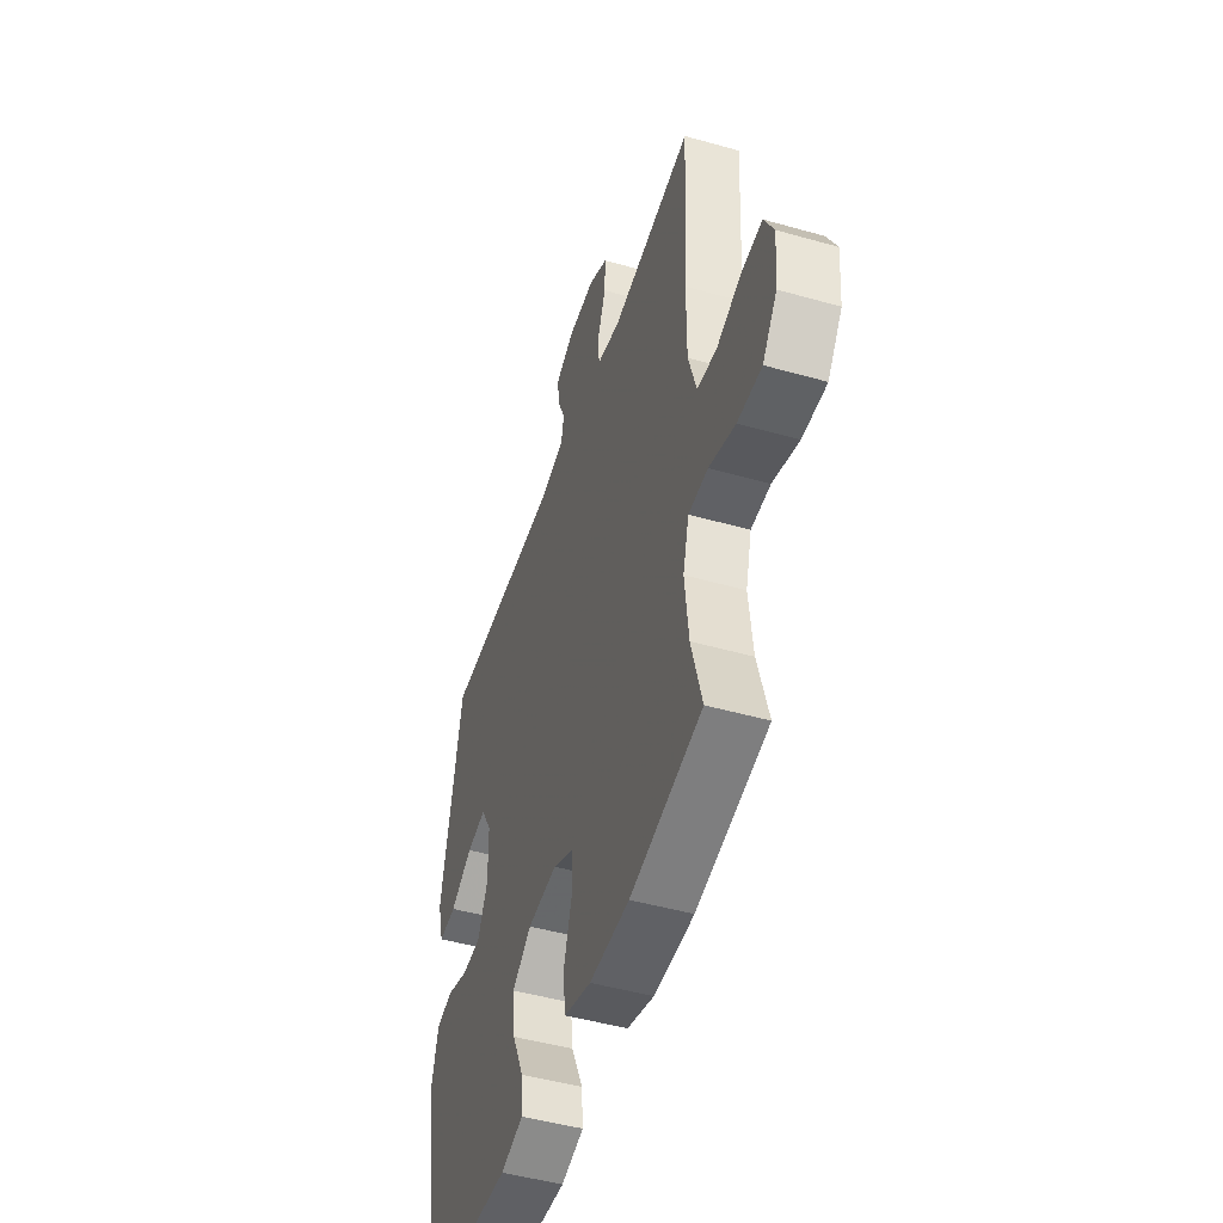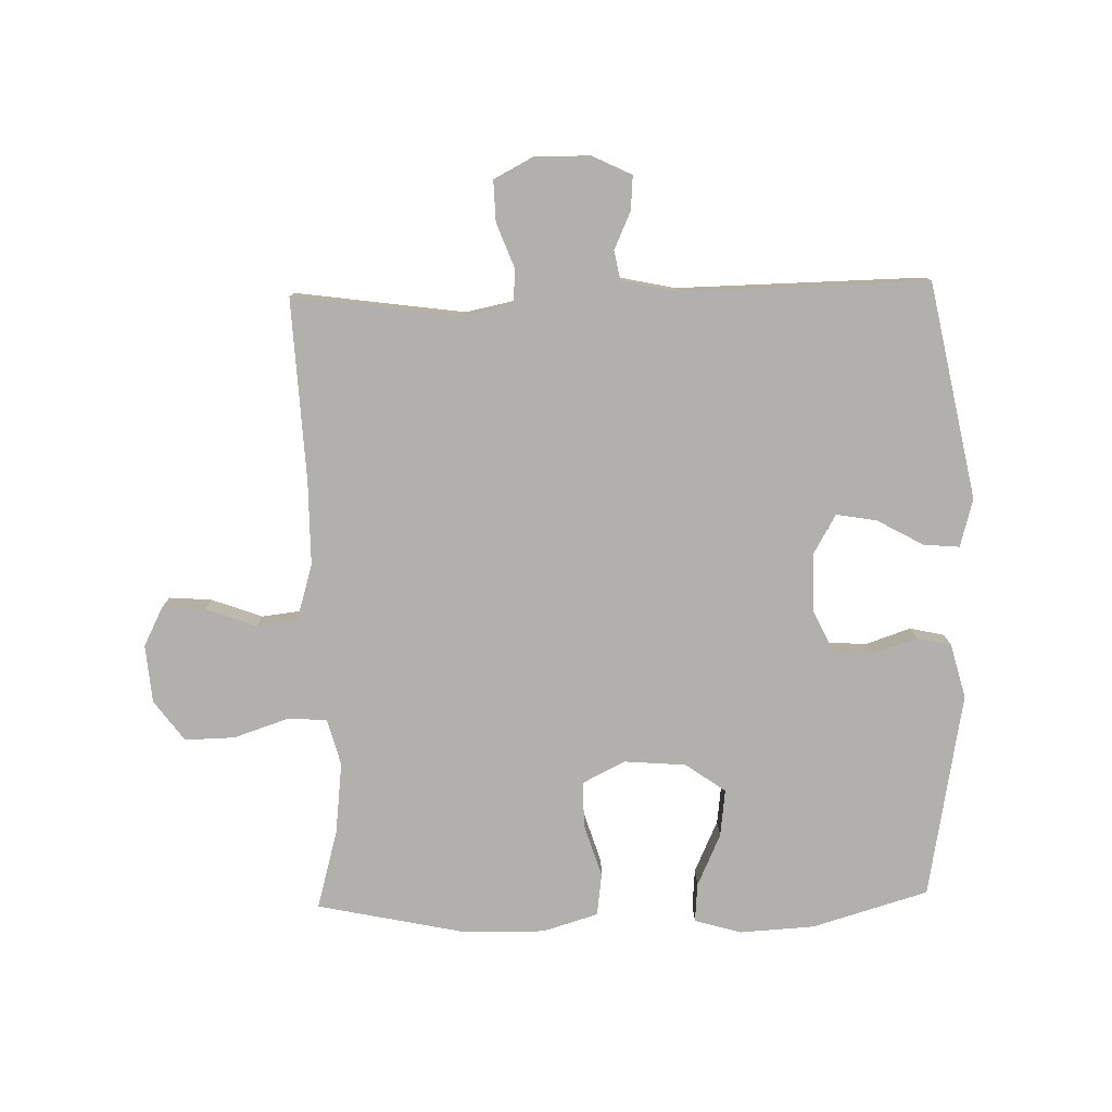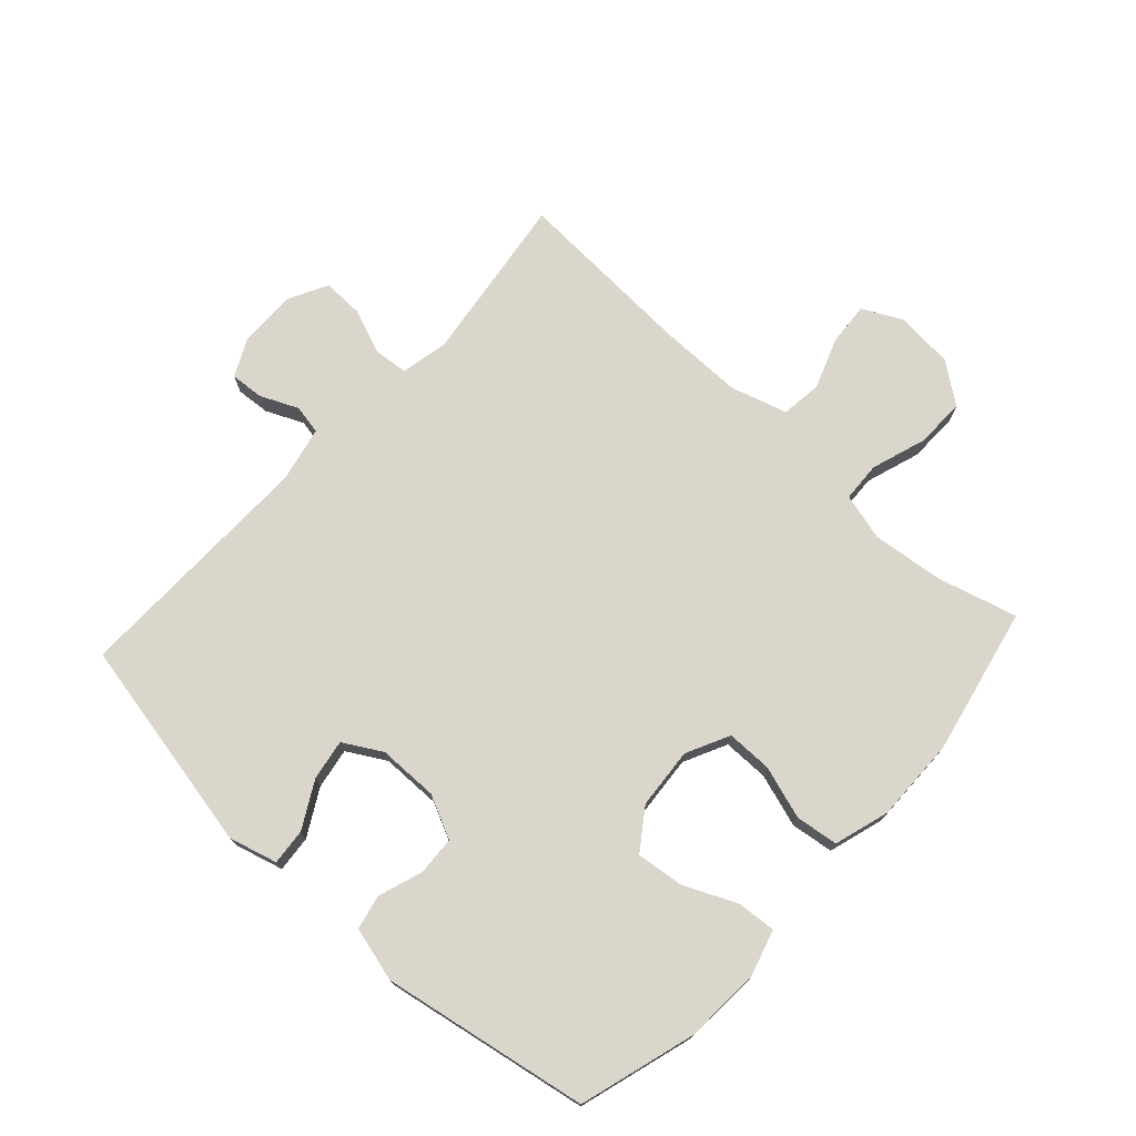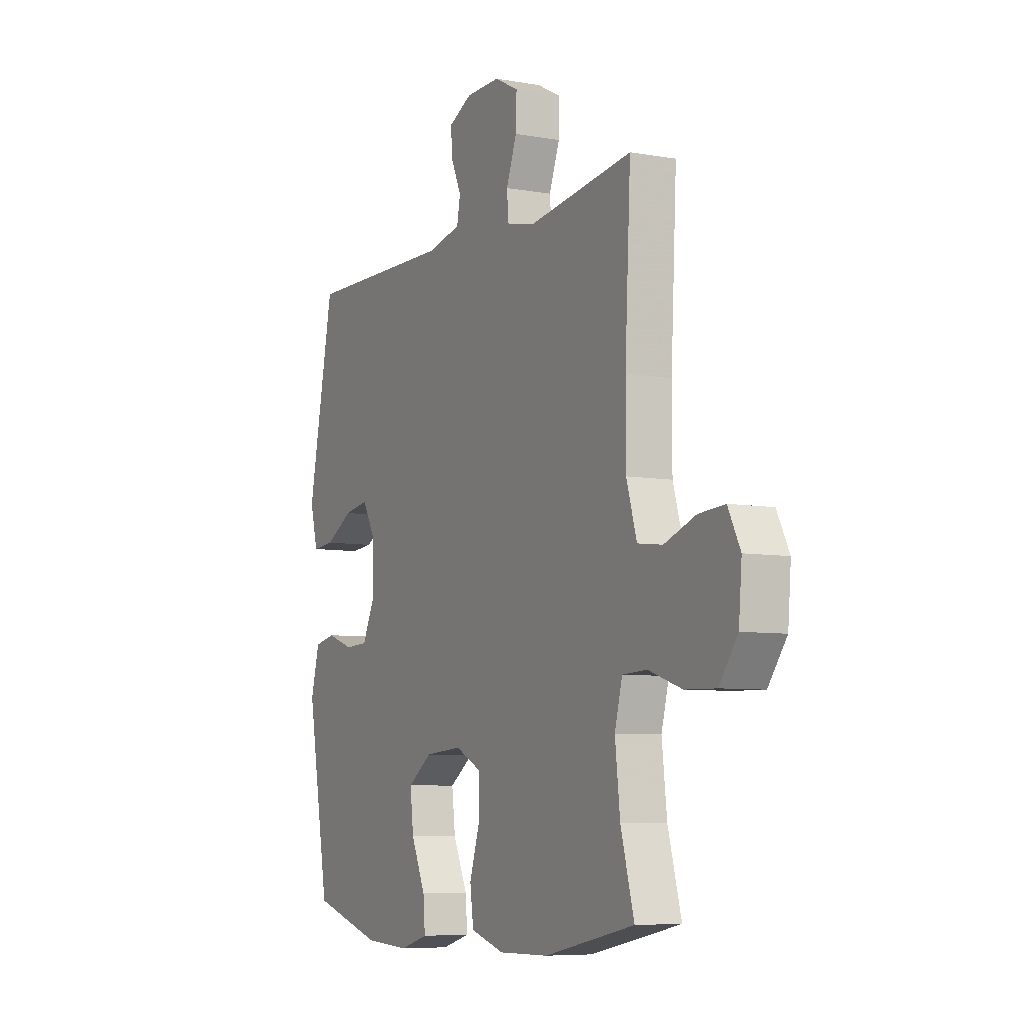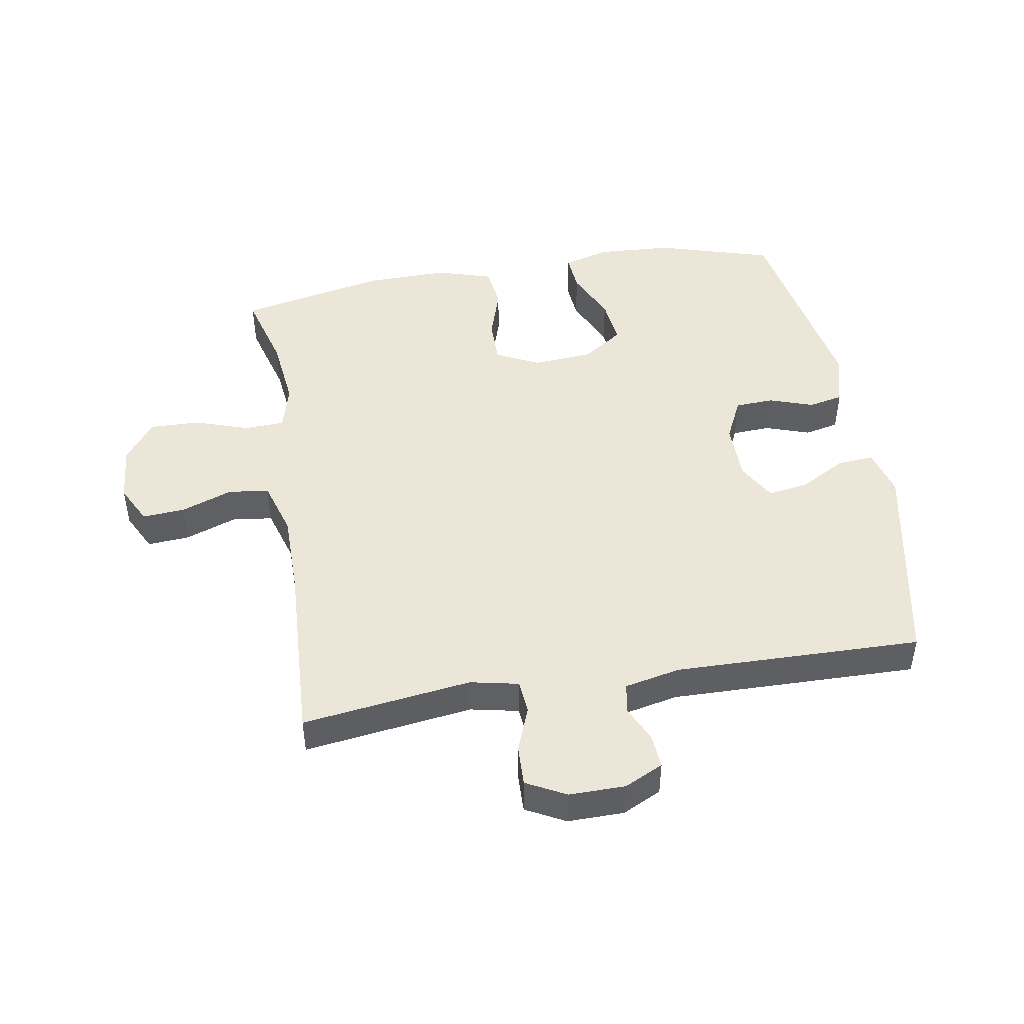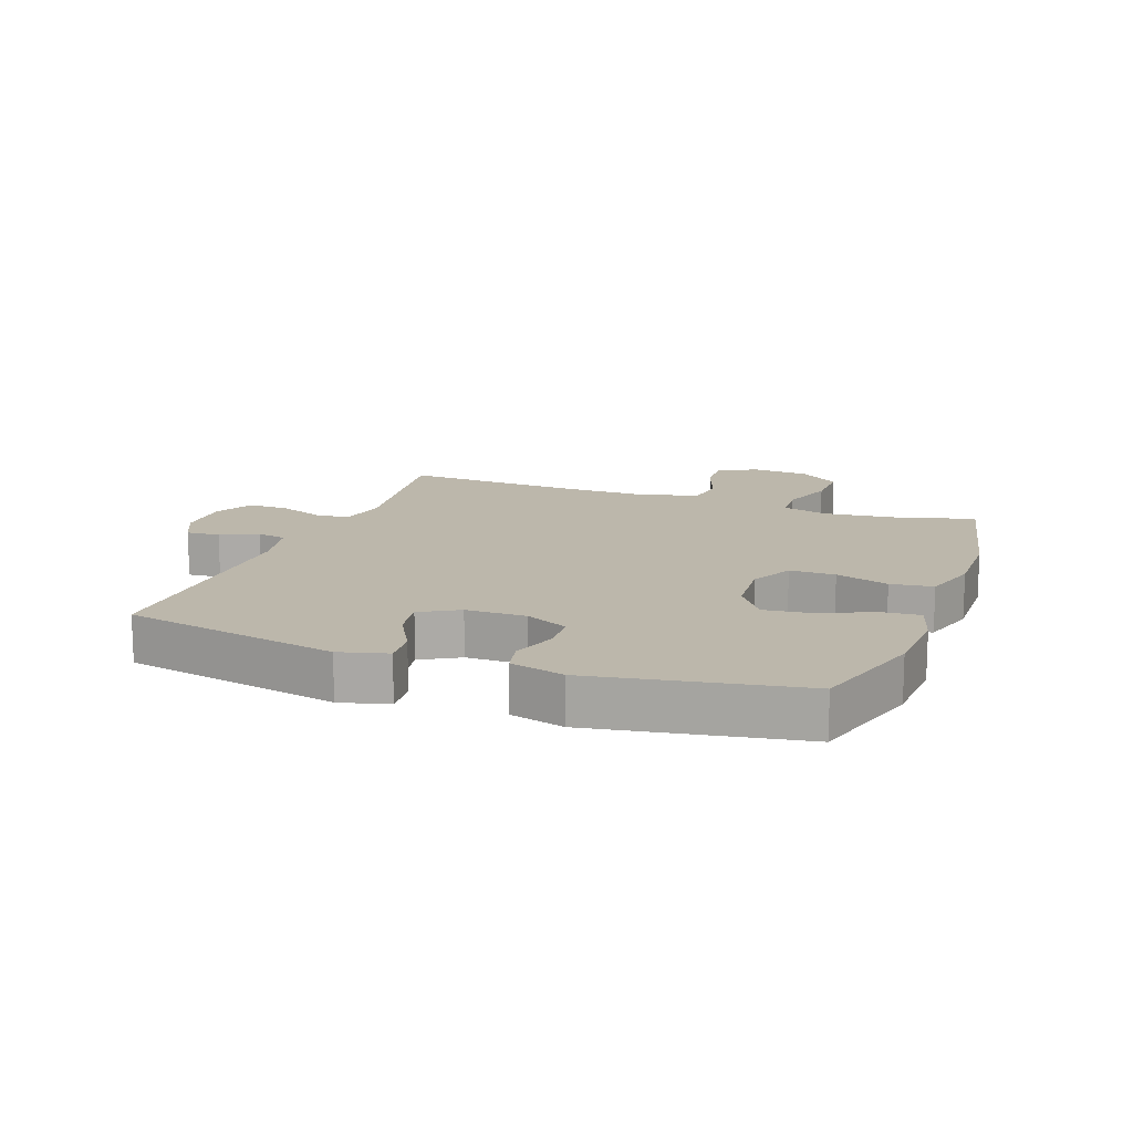
<metadata>
{"format":"obj","ext":"obj","renderer":"f3d","projection":"perspective","resolution":1024,"background":"white","views":[{"elev":-47.7,"azim":-107.7,"up":"+Z"},{"elev":-78.8,"azim":1.4,"up":"+Y"},{"elev":74.1,"azim":132.5,"up":"+Y"},{"elev":-7.0,"azim":-117.3,"up":"+Z"},{"elev":46.4,"azim":-9.5,"up":"+Y"},{"elev":14.3,"azim":110.3,"up":"+Y"}]}
</metadata>
<code>
v -0.5 0.07 -0.5
v -0.465 0.07 -0.373
v -0.452 0.07 -0.258
v -0.472 0.07 -0.183
v -0.536 0.07 -0.18
v -0.623 0.07 -0.209
v -0.703 0.07 -0.211
v -0.751 0.07 -0.146
v -0.759 0.07 -0.053
v -0.727 0.07 0.01
v -0.659 0.07 0.005
v -0.577 0.07 -0.025
v -0.512 0.07 -0.017
v -0.485 0.07 0.073
v -0.485 0.07 0.208
v -0.5 0.07 0.5
v -0.229 0.07 0.463
v -0.152 0.07 0.479
v -0.147 0.07 0.533
v -0.175 0.07 0.606
v -0.177 0.07 0.671
v -0.114 0.07 0.704
v -0.024 0.07 0.703
v 0.038 0.07 0.673
v 0.034 0.07 0.619
v 0.007 0.07 0.559
v 0.016 0.07 0.512
v 0.105 0.07 0.493
v 0.5 0.07 0.5
v 0.569 0.07 0.154
v 0.548 0.07 0.077
v 0.49 0.07 0.082
v 0.416 0.07 0.123
v 0.351 0.07 0.134
v 0.316 0.07 0.073
v 0.315 0.07 -0.023
v 0.348 0.07 -0.092
v 0.41 0.07 -0.095
v 0.481 0.07 -0.071
v 0.536 0.07 -0.083
v 0.559 0.07 -0.17
v 0.5 0.07 -0.5
v 0.314 0.07 -0.555
v 0.194 0.07 -0.562
v 0.119 0.07 -0.54
v 0.124 0.07 -0.478
v 0.162 0.07 -0.394
v 0.171 0.07 -0.318
v 0.107 0.07 -0.273
v 0.009 0.07 -0.265
v -0.06 0.07 -0.299
v -0.06 0.07 -0.372
v -0.033 0.07 -0.457
v -0.042 0.07 -0.525
v -0.131 0.07 -0.552
v -0.263 0.07 -0.55
v -0.5 0 -0.5
v -0.465 0 -0.373
v -0.452 0 -0.258
v -0.472 0 -0.183
v -0.536 0 -0.18
v -0.623 0 -0.209
v -0.703 0 -0.211
v -0.751 0 -0.146
v -0.759 0 -0.053
v -0.727 0 0.01
v -0.659 0 0.005
v -0.577 0 -0.025
v -0.512 0 -0.017
v -0.485 0 0.073
v -0.485 0 0.208
v -0.5 0 0.5
v -0.229 0 0.463
v -0.152 0 0.479
v -0.147 0 0.533
v -0.175 0 0.606
v -0.177 0 0.671
v -0.114 0 0.704
v -0.024 0 0.703
v 0.038 0 0.673
v 0.034 0 0.619
v 0.007 0 0.559
v 0.016 0 0.512
v 0.105 0 0.493
v 0.5 0 0.5
v 0.569 0 0.154
v 0.548 0 0.077
v 0.49 0 0.082
v 0.416 0 0.123
v 0.351 0 0.134
v 0.316 0 0.073
v 0.315 0 -0.023
v 0.348 0 -0.092
v 0.41 0 -0.095
v 0.481 0 -0.071
v 0.536 0 -0.083
v 0.559 0 -0.17
v 0.5 0 -0.5
v 0.314 0 -0.555
v 0.194 0 -0.562
v 0.119 0 -0.54
v 0.124 0 -0.478
v 0.162 0 -0.394
v 0.171 0 -0.318
v 0.107 0 -0.273
v 0.009 0 -0.265
v -0.06 0 -0.299
v -0.06 0 -0.372
v -0.033 0 -0.457
v -0.042 0 -0.525
v -0.131 0 -0.552
v -0.263 0 -0.55
f 55 56 1 2
f 52 53 54 55
f 51 52 55 2
f 50 51 2 3
f 44 45 46 47
f 44 47 48
f 43 44 48
f 42 43 48
f 41 42 48 49
f 38 39 40 41
f 37 38 41 49
f 30 31 32 33
f 28 29 30 33
f 27 28 33 34
f 23 24 25 26
f 23 26 27
f 22 23 27
f 19 20 21 22
f 18 19 22 27
f 17 18 27 34
f 15 16 17 34
f 9 10 11 12
f 9 12 13
f 8 9 13
f 5 6 7 8
f 4 5 8 13
f 50 3 4 13
f 36 37 49 50
f 35 36 50 13
f 14 15 34 35
f 13 14 35
f 58 57 112 111
f 111 110 109 108
f 58 111 108 107
f 59 58 107 106
f 103 102 101 100
f 104 103 100
f 104 100 99
f 104 99 98
f 105 104 98 97
f 97 96 95 94
f 105 97 94 93
f 89 88 87 86
f 89 86 85 84
f 90 89 84 83
f 82 81 80 79
f 83 82 79
f 83 79 78
f 78 77 76 75
f 83 78 75 74
f 90 83 74 73
f 90 73 72 71
f 68 67 66 65
f 69 68 65
f 69 65 64
f 64 63 62 61
f 69 64 61 60
f 69 60 59 106
f 106 105 93 92
f 69 106 92 91
f 91 90 71 70
f 91 70 69
f 1 57 58 2
f 2 58 59 3
f 3 59 60 4
f 4 60 61 5
f 5 61 62 6
f 6 62 63 7
f 7 63 64 8
f 8 64 65 9
f 9 65 66 10
f 10 66 67 11
f 11 67 68 12
f 12 68 69 13
f 13 69 70 14
f 14 70 71 15
f 15 71 72 16
f 16 72 73 17
f 17 73 74 18
f 18 74 75 19
f 19 75 76 20
f 20 76 77 21
f 21 77 78 22
f 22 78 79 23
f 23 79 80 24
f 24 80 81 25
f 25 81 82 26
f 26 82 83 27
f 27 83 84 28
f 28 84 85 29
f 29 85 86 30
f 30 86 87 31
f 31 87 88 32
f 32 88 89 33
f 33 89 90 34
f 34 90 91 35
f 35 91 92 36
f 36 92 93 37
f 37 93 94 38
f 38 94 95 39
f 39 95 96 40
f 40 96 97 41
f 41 97 98 42
f 42 98 99 43
f 43 99 100 44
f 44 100 101 45
f 45 101 102 46
f 46 102 103 47
f 47 103 104 48
f 48 104 105 49
f 49 105 106 50
f 50 106 107 51
f 51 107 108 52
f 52 108 109 53
f 53 109 110 54
f 54 110 111 55
f 55 111 112 56
f 56 112 57 1

</code>
